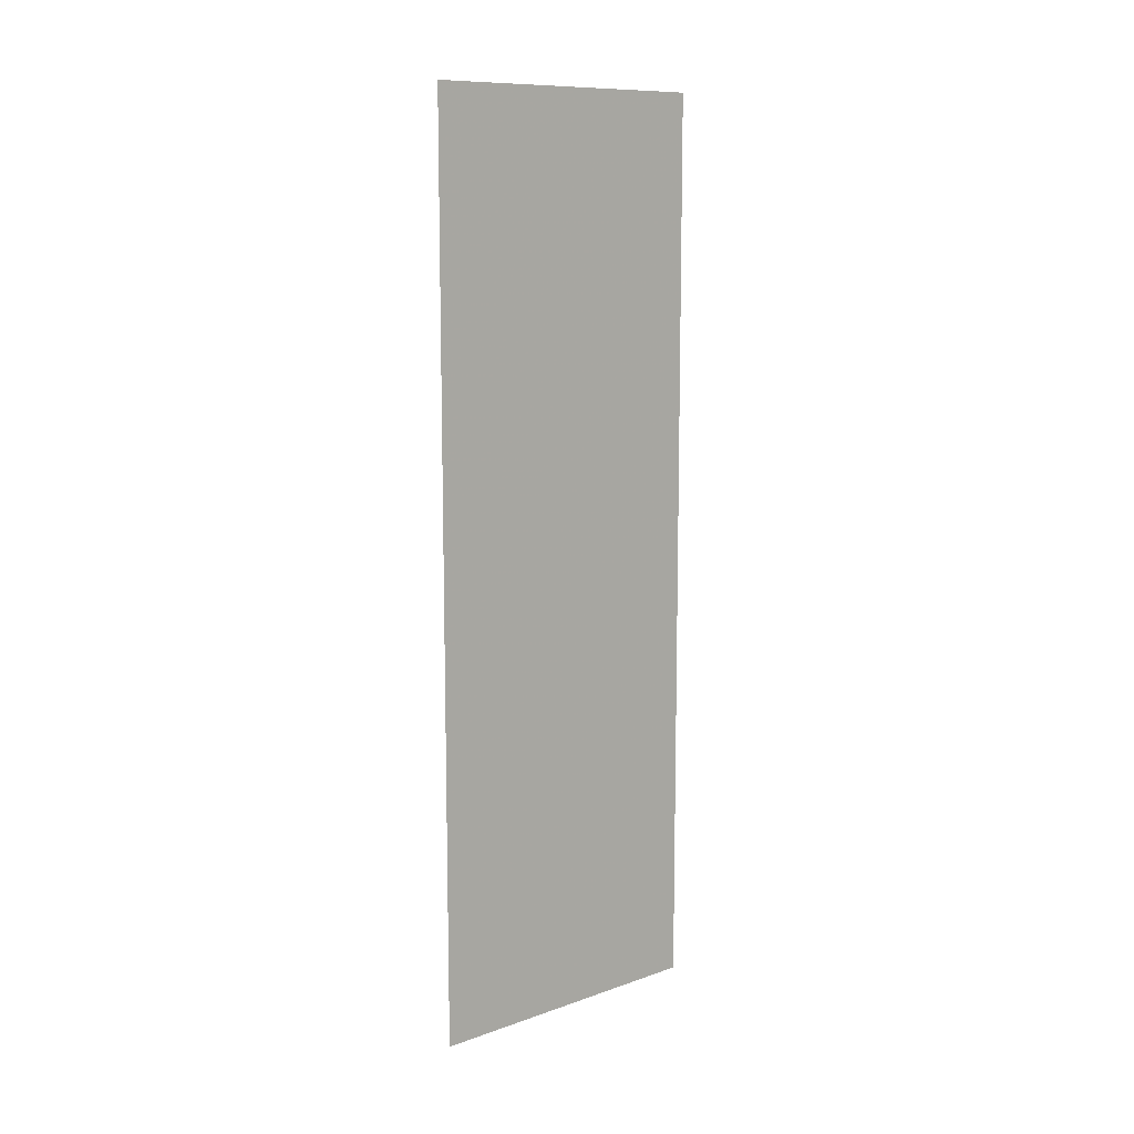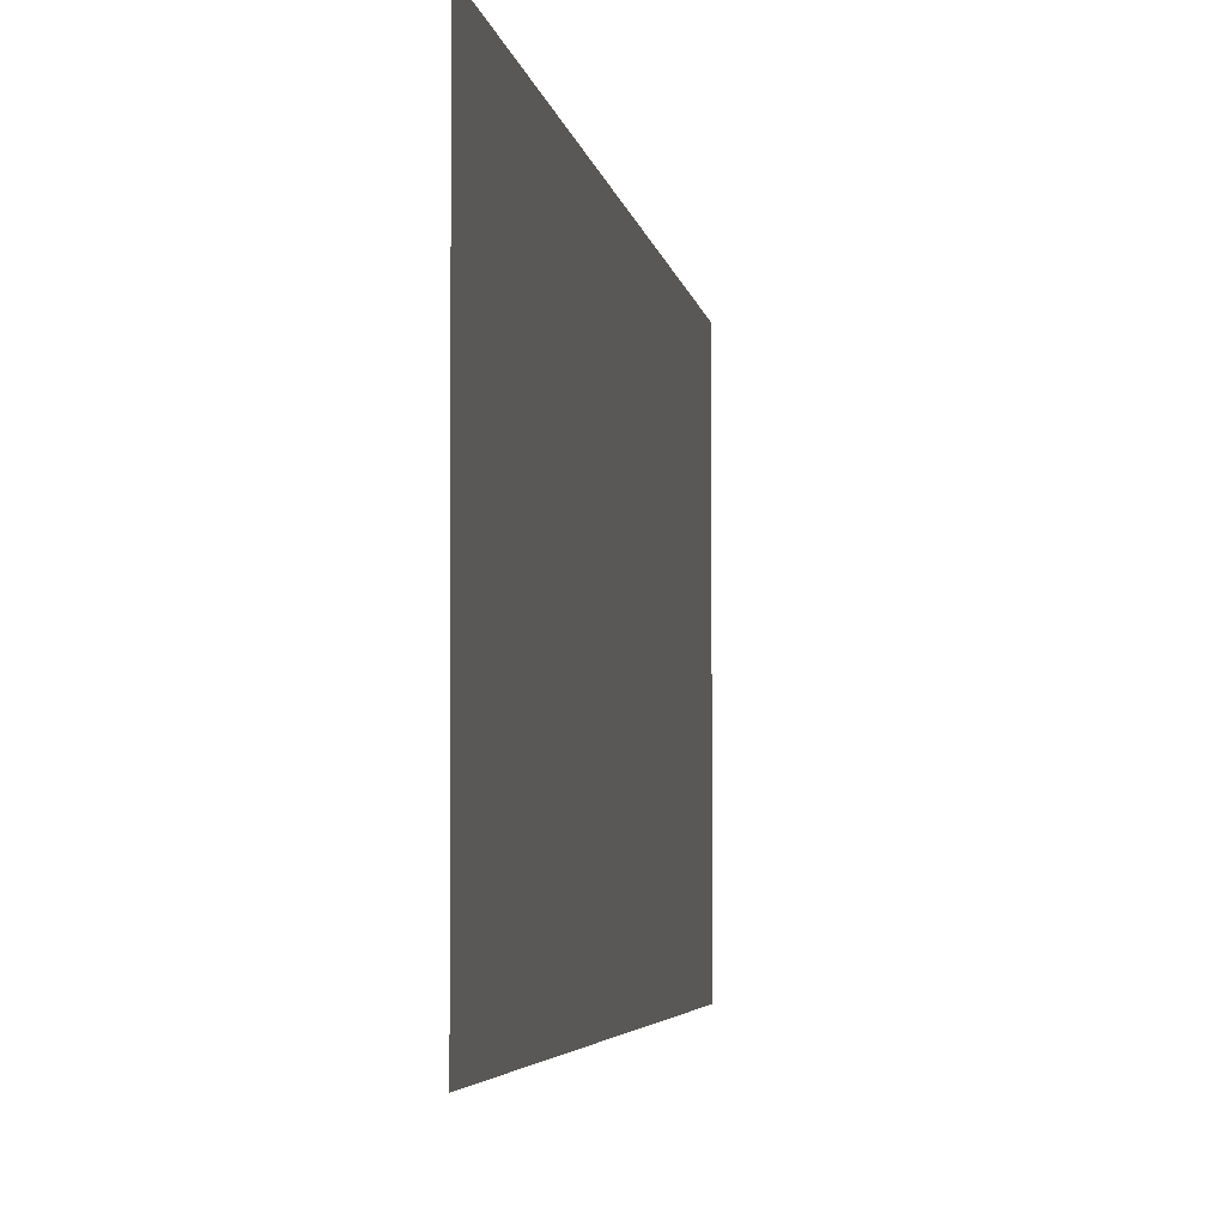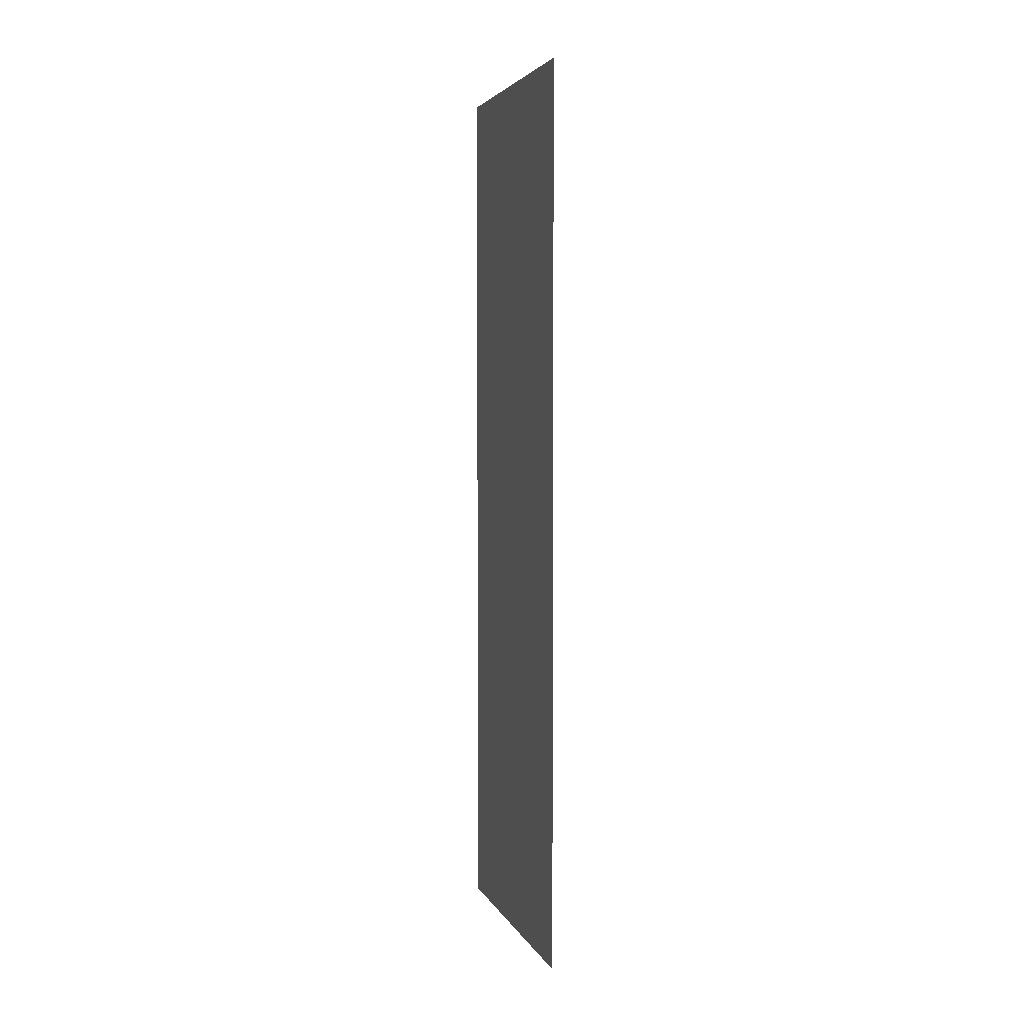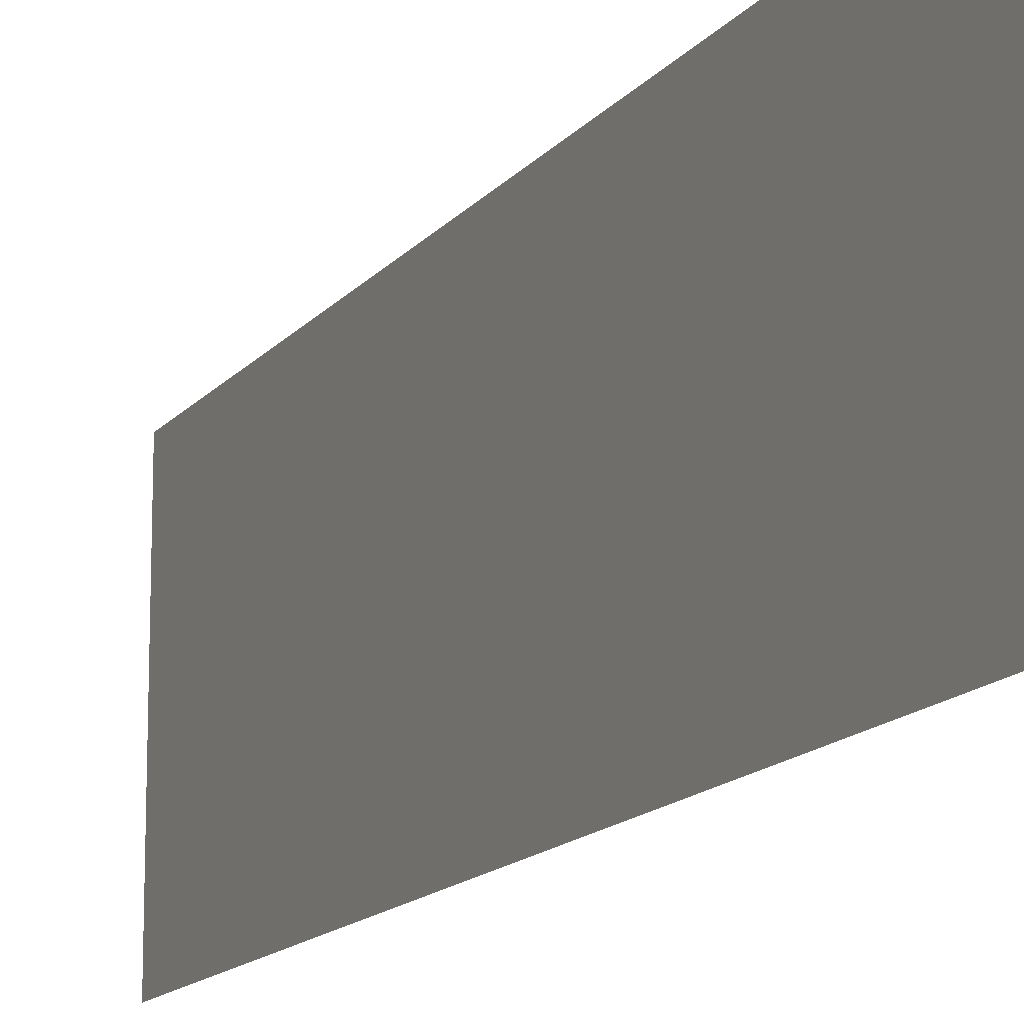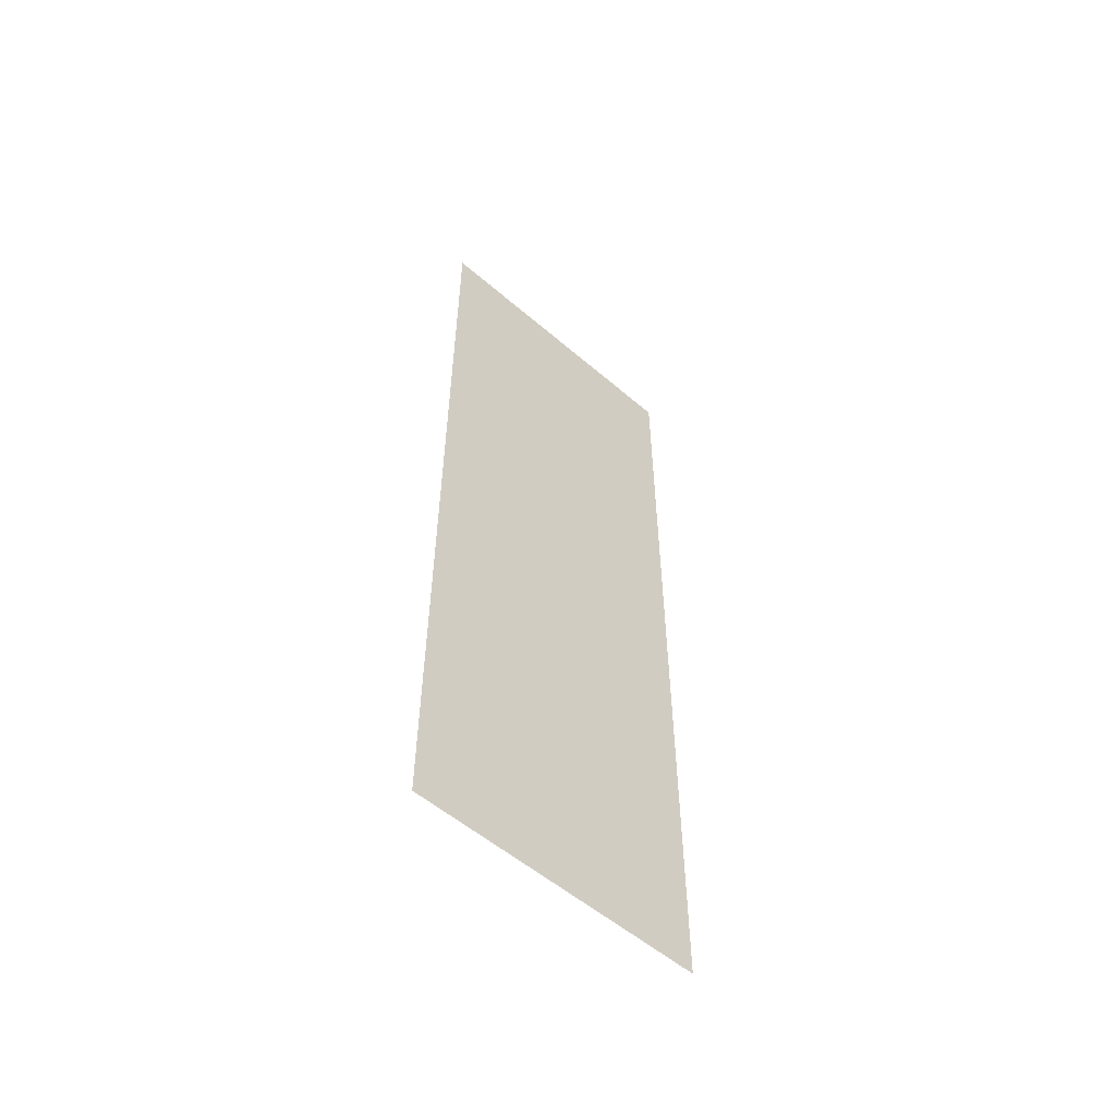
<metadata>
{"format":"obj","ext":"obj","renderer":"f3d","projection":"perspective","resolution":1024,"background":"white","views":[{"elev":10.8,"azim":-130.7,"up":"+Z"},{"elev":-2.8,"azim":5.5,"up":"+Y"},{"elev":3.8,"azim":164.4,"up":"+Z"},{"elev":-14.3,"azim":-24.2,"up":"+Y"},{"elev":-55.2,"azim":-132.0,"up":"+Z"}]}
</metadata>
<code>
o 1328
v 2200 1861 3.591
v 2200 1861 3.409
v 2200 1861 3.409
v 2200 1861 3.409
v 2200 1861 3.409
v 2200 1861 3.409
v 2200 1861 3.591
v 2200 1861 3.591
v 2200 1861 3.591
v 2200 1861 3.591
f 1 2 3
f 1 4 5
f 6 7 8
f 6 9 10

</code>
